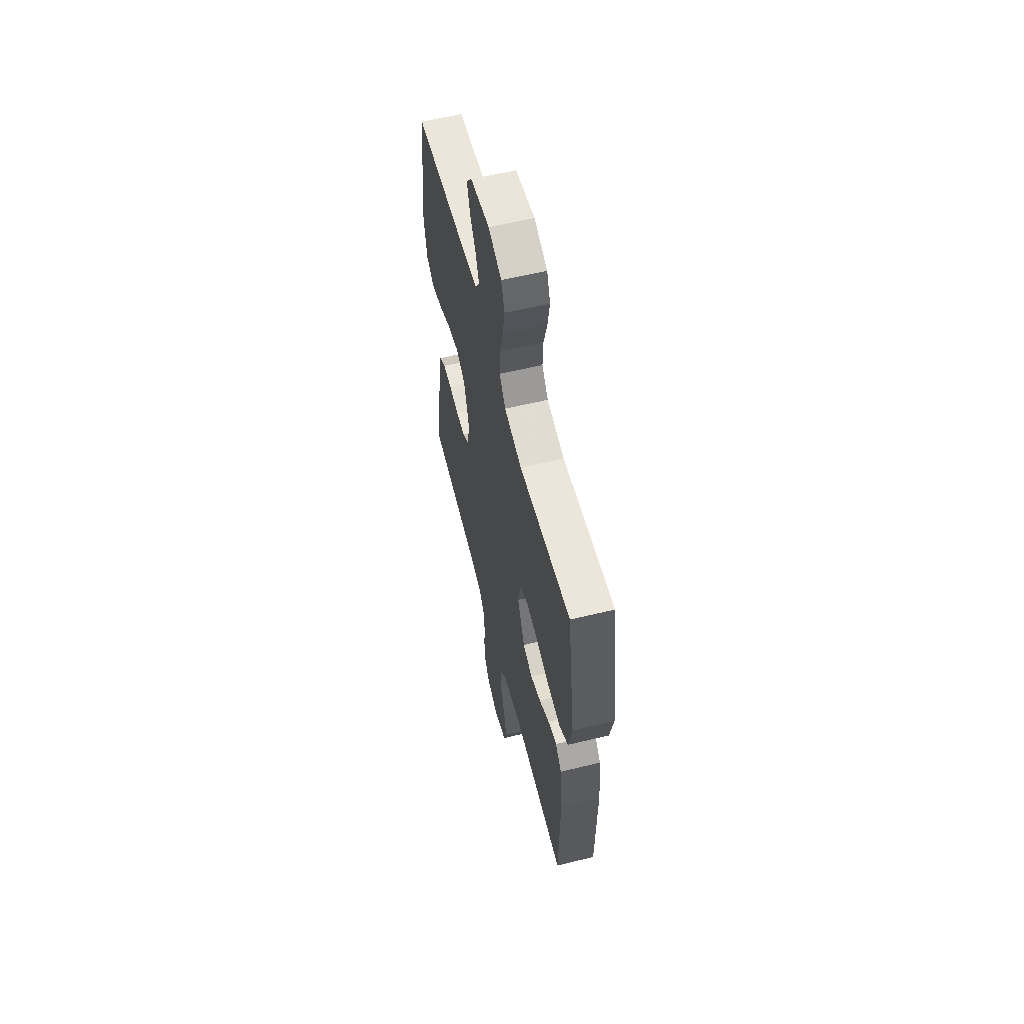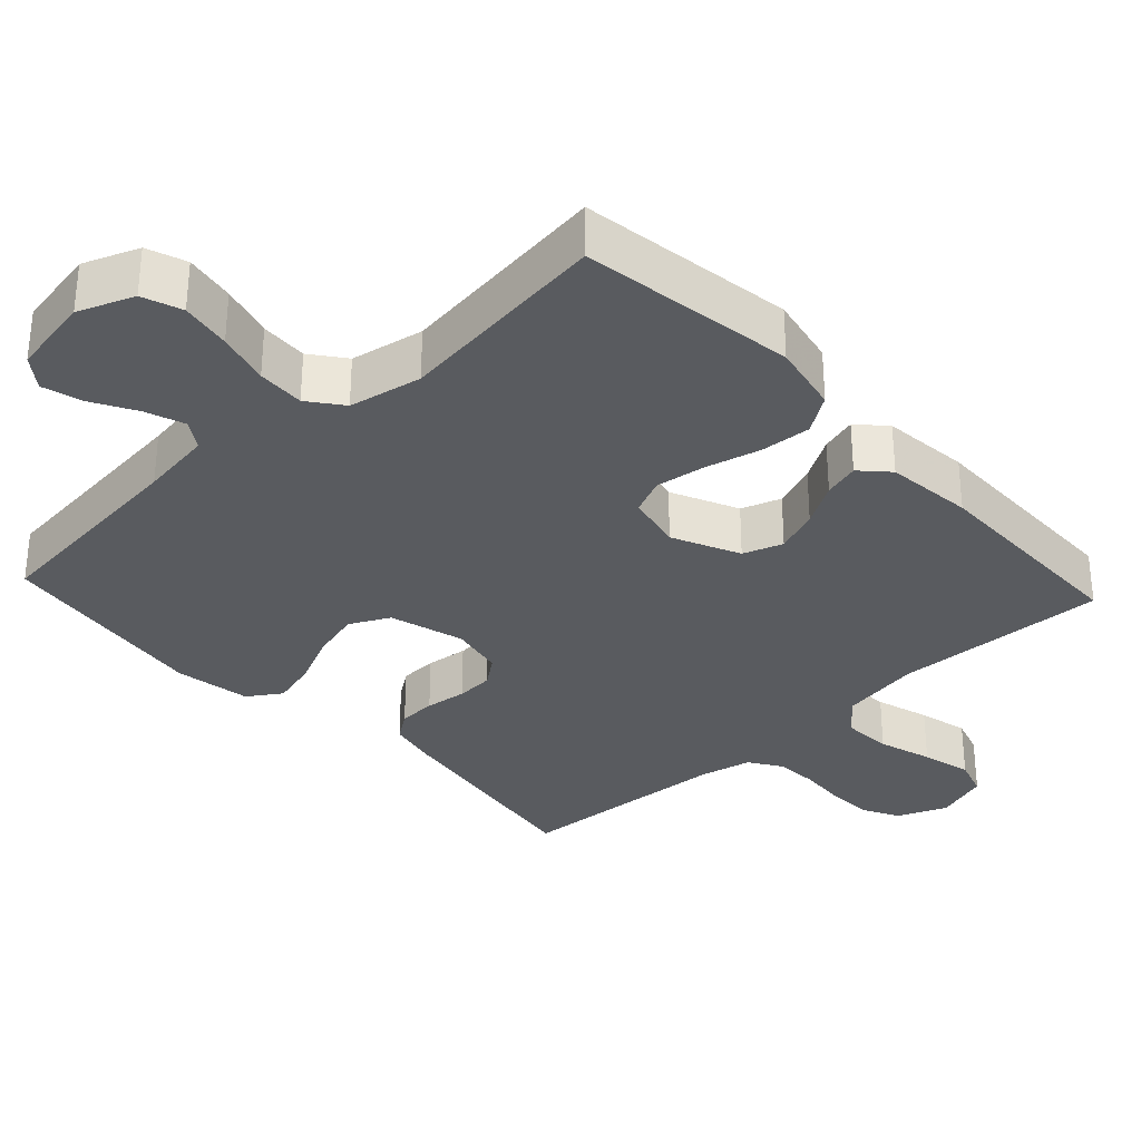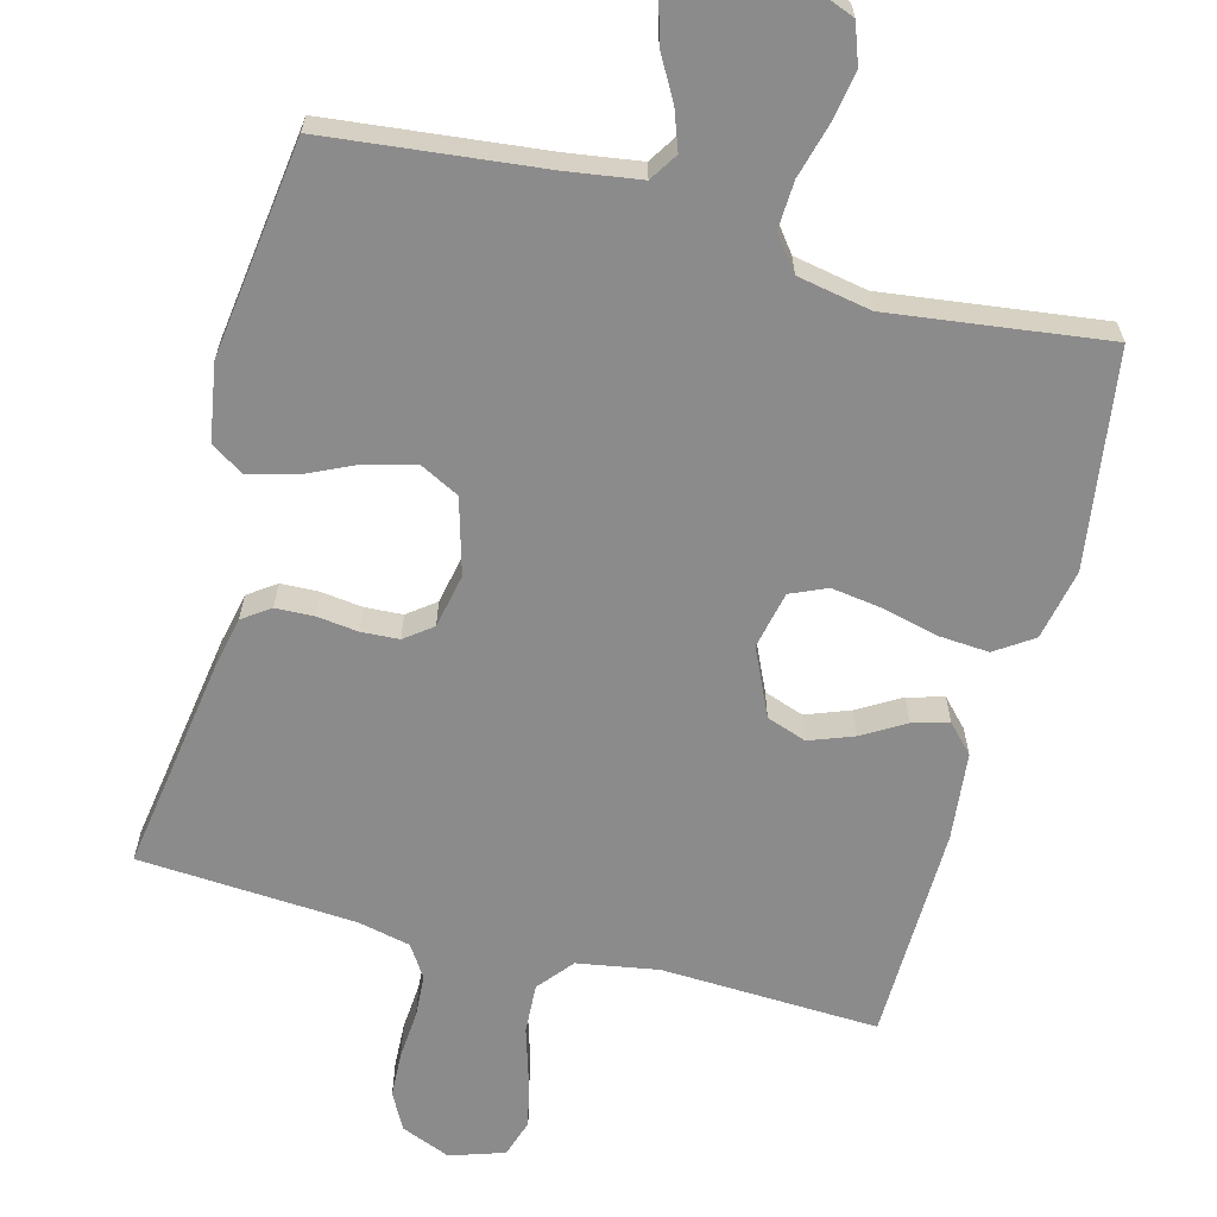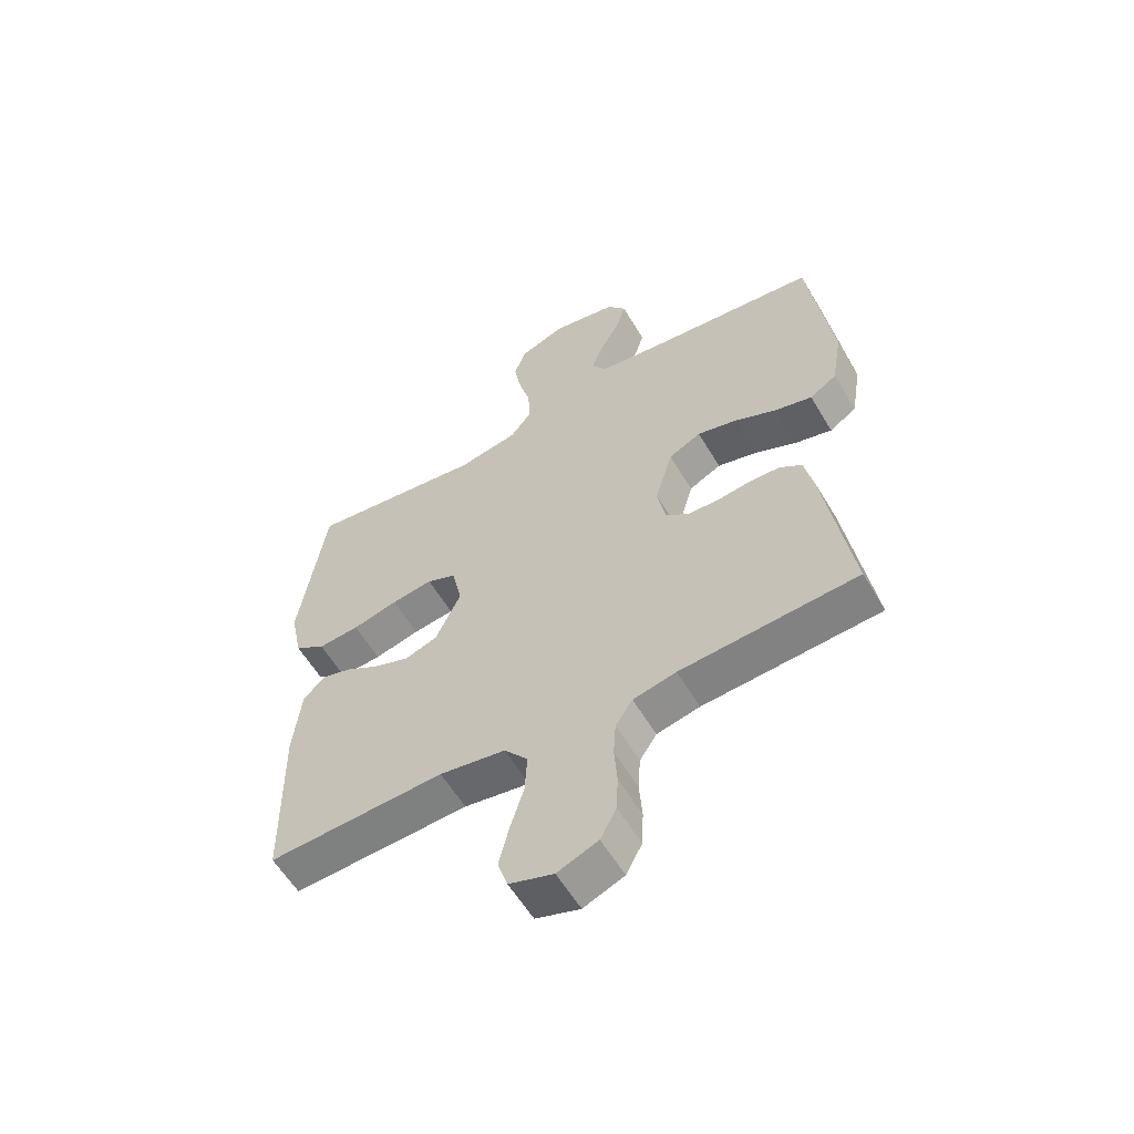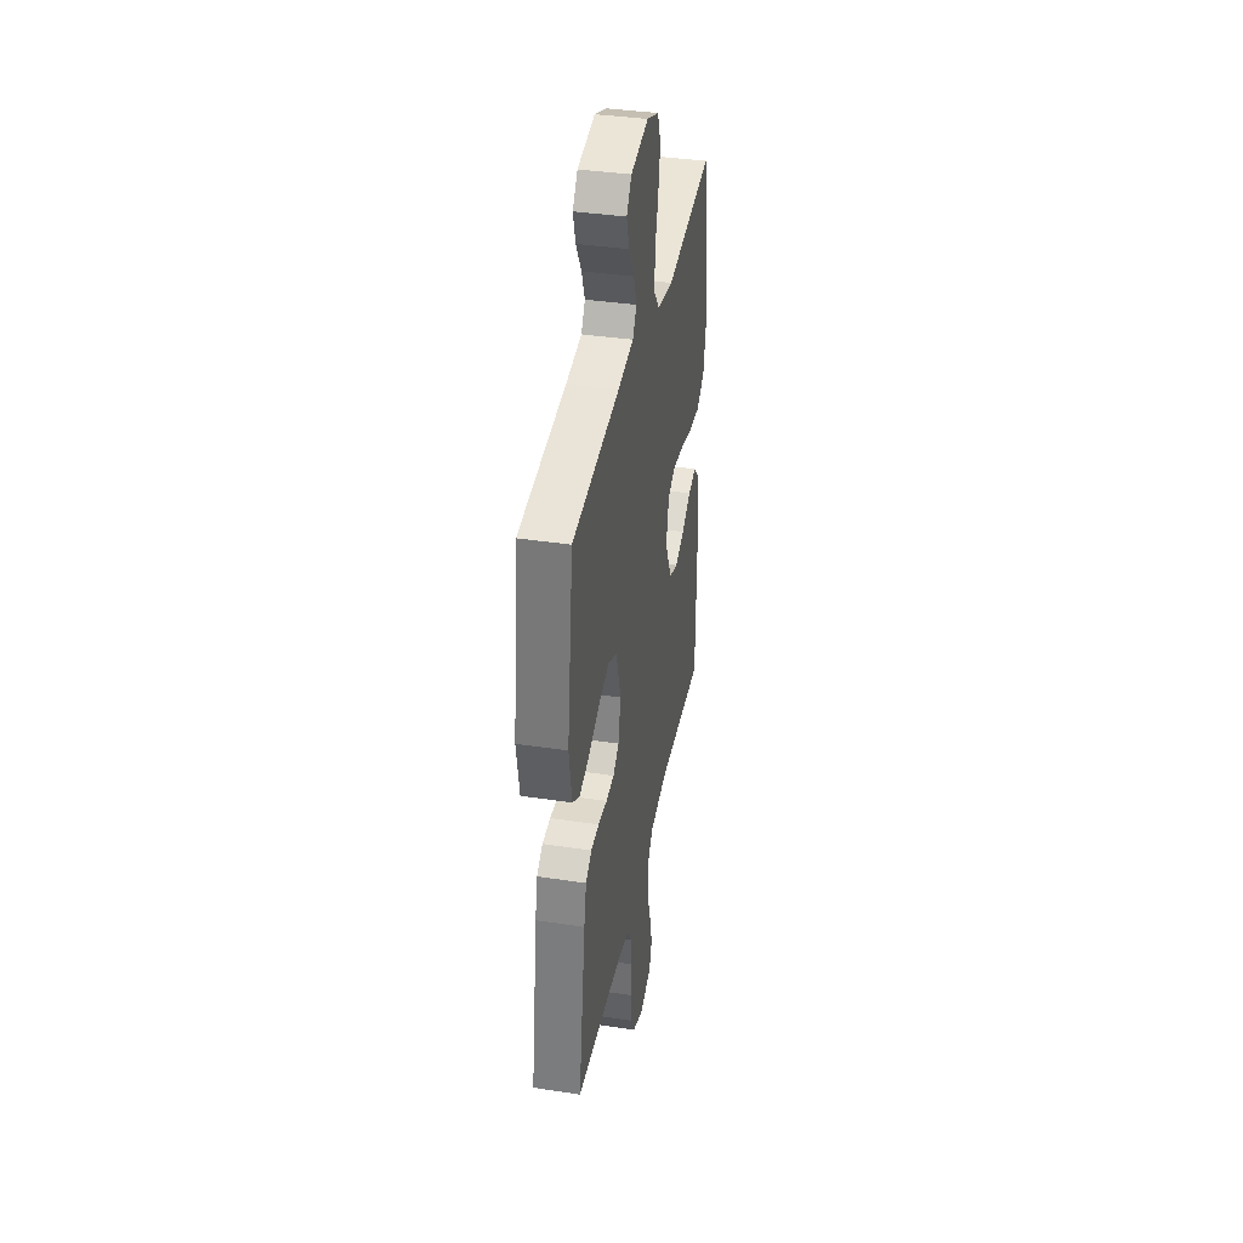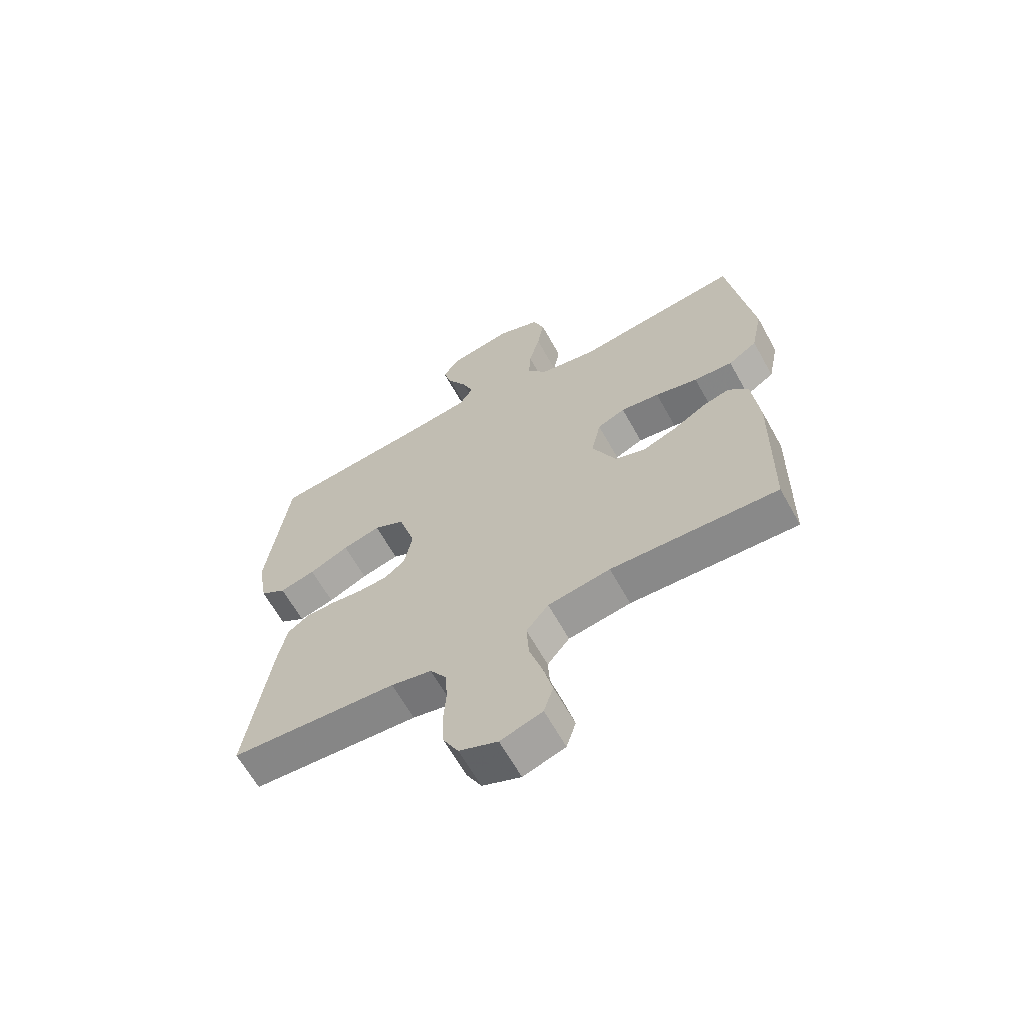
<metadata>
{"format":"obj","ext":"obj","renderer":"f3d","projection":"perspective","resolution":1024,"background":"white","views":[{"elev":59.3,"azim":76.0,"up":"+Z"},{"elev":-32.2,"azim":42.8,"up":"+Y"},{"elev":-64.0,"azim":-14.9,"up":"+Y"},{"elev":-58.6,"azim":-149.4,"up":"+Z"},{"elev":38.2,"azim":-79.1,"up":"+Z"},{"elev":-64.4,"azim":29.1,"up":"+Z"}]}
</metadata>
<code>
v 0.5 0.07 -0.5
v 0.2 0.07 -0.488
v 0.088 0.07 -0.507
v 0.048 0.07 -0.556
v 0.052 0.07 -0.625
v 0.075 0.07 -0.7
v 0.092 0.07 -0.77
v 0.075 0.07 -0.823
v 0 0.07 -0.848
v -0.069 0.07 -0.82
v -0.096 0.07 -0.769
v -0.099 0.07 -0.706
v -0.094 0.07 -0.639
v -0.098 0.07 -0.579
v -0.127 0.07 -0.535
v -0.2 0.07 -0.519
v -0.5 0.07 -0.5
v -0.455 0.07 -0.2
v -0.44 0.07 -0.129
v -0.402 0.07 -0.102
v -0.35 0.07 -0.1
v -0.292 0.07 -0.107
v -0.24 0.07 -0.104
v -0.202 0.07 -0.075
v -0.187 0.07 0
v -0.217 0.07 0.104
v -0.272 0.07 0.132
v -0.34 0.07 0.114
v -0.411 0.07 0.081
v -0.475 0.07 0.064
v -0.521 0.07 0.094
v -0.539 0.07 0.2
v -0.5 0.07 0.5
v -0.2 0.07 0.533
v -0.099 0.07 0.548
v -0.074 0.07 0.587
v -0.094 0.07 0.642
v -0.128 0.07 0.702
v -0.144 0.07 0.758
v -0.112 0.07 0.801
v 0 0.07 0.822
v 0.077 0.07 0.792
v 0.097 0.07 0.737
v 0.085 0.07 0.667
v 0.065 0.07 0.593
v 0.062 0.07 0.527
v 0.098 0.07 0.48
v 0.2 0.07 0.461
v 0.5 0.07 0.5
v 0.544 0.07 0.2
v 0.524 0.07 0.102
v 0.472 0.07 0.067
v 0.402 0.07 0.072
v 0.325 0.07 0.091
v 0.255 0.07 0.101
v 0.205 0.07 0.079
v 0.188 0.07 0
v 0.231 0.07 -0.093
v 0.286 0.07 -0.112
v 0.347 0.07 -0.089
v 0.406 0.07 -0.054
v 0.456 0.07 -0.04
v 0.492 0.07 -0.078
v 0.505 0.07 -0.2
v 0.5 0 -0.5
v 0.2 0 -0.488
v 0.088 0 -0.507
v 0.048 0 -0.556
v 0.052 0 -0.625
v 0.075 0 -0.7
v 0.092 0 -0.77
v 0.075 0 -0.823
v 0 0 -0.848
v -0.069 0 -0.82
v -0.096 0 -0.769
v -0.099 0 -0.706
v -0.094 0 -0.639
v -0.098 0 -0.579
v -0.127 0 -0.535
v -0.2 0 -0.519
v -0.5 0 -0.5
v -0.455 0 -0.2
v -0.44 0 -0.129
v -0.402 0 -0.102
v -0.35 0 -0.1
v -0.292 0 -0.107
v -0.24 0 -0.104
v -0.202 0 -0.075
v -0.187 0 0
v -0.217 0 0.104
v -0.272 0 0.132
v -0.34 0 0.114
v -0.411 0 0.081
v -0.475 0 0.064
v -0.521 0 0.094
v -0.539 0 0.2
v -0.5 0 0.5
v -0.2 0 0.533
v -0.099 0 0.548
v -0.074 0 0.587
v -0.094 0 0.642
v -0.128 0 0.702
v -0.144 0 0.758
v -0.112 0 0.801
v 0 0 0.822
v 0.077 0 0.792
v 0.097 0 0.737
v 0.085 0 0.667
v 0.065 0 0.593
v 0.062 0 0.527
v 0.098 0 0.48
v 0.2 0 0.461
v 0.5 0 0.5
v 0.544 0 0.2
v 0.524 0 0.102
v 0.472 0 0.067
v 0.402 0 0.072
v 0.325 0 0.091
v 0.255 0 0.101
v 0.205 0 0.079
v 0.188 0 0
v 0.231 0 -0.093
v 0.286 0 -0.112
v 0.347 0 -0.089
v 0.406 0 -0.054
v 0.456 0 -0.04
v 0.492 0 -0.078
v 0.505 0 -0.2
f 64 1 2
f 63 64 2
f 62 63 2
f 61 62 2
f 60 61 2
f 59 60 2 3
f 58 59 3 4
f 57 58 4
f 56 57 4
f 52 53 54
f 51 52 54
f 50 51 54
f 49 50 54
f 48 49 54
f 47 48 54 55
f 46 47 55 56
f 43 44 45
f 42 43 45
f 41 42 45
f 40 41 45
f 39 40 45
f 38 39 45
f 37 38 45
f 36 37 45 46
f 46 56 4
f 36 46 4
f 35 36 4
f 32 33 34
f 31 32 34
f 30 31 34
f 29 30 34
f 28 29 34
f 27 28 34 35
f 20 21 22
f 19 20 22
f 18 19 22
f 17 18 22
f 16 17 22
f 15 16 22 23
f 14 15 23 24
f 11 12 13
f 10 11 13
f 9 10 13
f 8 9 13
f 7 8 13
f 6 7 13
f 5 6 13
f 5 13 14
f 14 24 25
f 5 14 25
f 4 5 25
f 26 27 35
f 4 25 26 35
f 66 65 128
f 66 128 127
f 66 127 126
f 66 126 125
f 66 125 124
f 67 66 124 123
f 68 67 123 122
f 68 122 121
f 68 121 120
f 118 117 116
f 118 116 115
f 118 115 114
f 118 114 113
f 118 113 112
f 119 118 112 111
f 120 119 111 110
f 109 108 107
f 109 107 106
f 109 106 105
f 109 105 104
f 109 104 103
f 109 103 102
f 109 102 101
f 110 109 101 100
f 68 120 110
f 68 110 100
f 68 100 99
f 98 97 96
f 98 96 95
f 98 95 94
f 98 94 93
f 98 93 92
f 99 98 92 91
f 86 85 84
f 86 84 83
f 86 83 82
f 86 82 81
f 86 81 80
f 87 86 80 79
f 88 87 79 78
f 77 76 75
f 77 75 74
f 77 74 73
f 77 73 72
f 77 72 71
f 77 71 70
f 77 70 69
f 78 77 69
f 89 88 78
f 89 78 69
f 89 69 68
f 99 91 90
f 99 90 89 68
f 1 65 66 2
f 2 66 67 3
f 3 67 68 4
f 4 68 69 5
f 5 69 70 6
f 6 70 71 7
f 7 71 72 8
f 8 72 73 9
f 9 73 74 10
f 10 74 75 11
f 11 75 76 12
f 12 76 77 13
f 13 77 78 14
f 14 78 79 15
f 15 79 80 16
f 16 80 81 17
f 17 81 82 18
f 18 82 83 19
f 19 83 84 20
f 20 84 85 21
f 21 85 86 22
f 22 86 87 23
f 23 87 88 24
f 24 88 89 25
f 25 89 90 26
f 26 90 91 27
f 27 91 92 28
f 28 92 93 29
f 29 93 94 30
f 30 94 95 31
f 31 95 96 32
f 32 96 97 33
f 33 97 98 34
f 34 98 99 35
f 35 99 100 36
f 36 100 101 37
f 37 101 102 38
f 38 102 103 39
f 39 103 104 40
f 40 104 105 41
f 41 105 106 42
f 42 106 107 43
f 43 107 108 44
f 44 108 109 45
f 45 109 110 46
f 46 110 111 47
f 47 111 112 48
f 48 112 113 49
f 49 113 114 50
f 50 114 115 51
f 51 115 116 52
f 52 116 117 53
f 53 117 118 54
f 54 118 119 55
f 55 119 120 56
f 56 120 121 57
f 57 121 122 58
f 58 122 123 59
f 59 123 124 60
f 60 124 125 61
f 61 125 126 62
f 62 126 127 63
f 63 127 128 64
f 64 128 65 1

</code>
